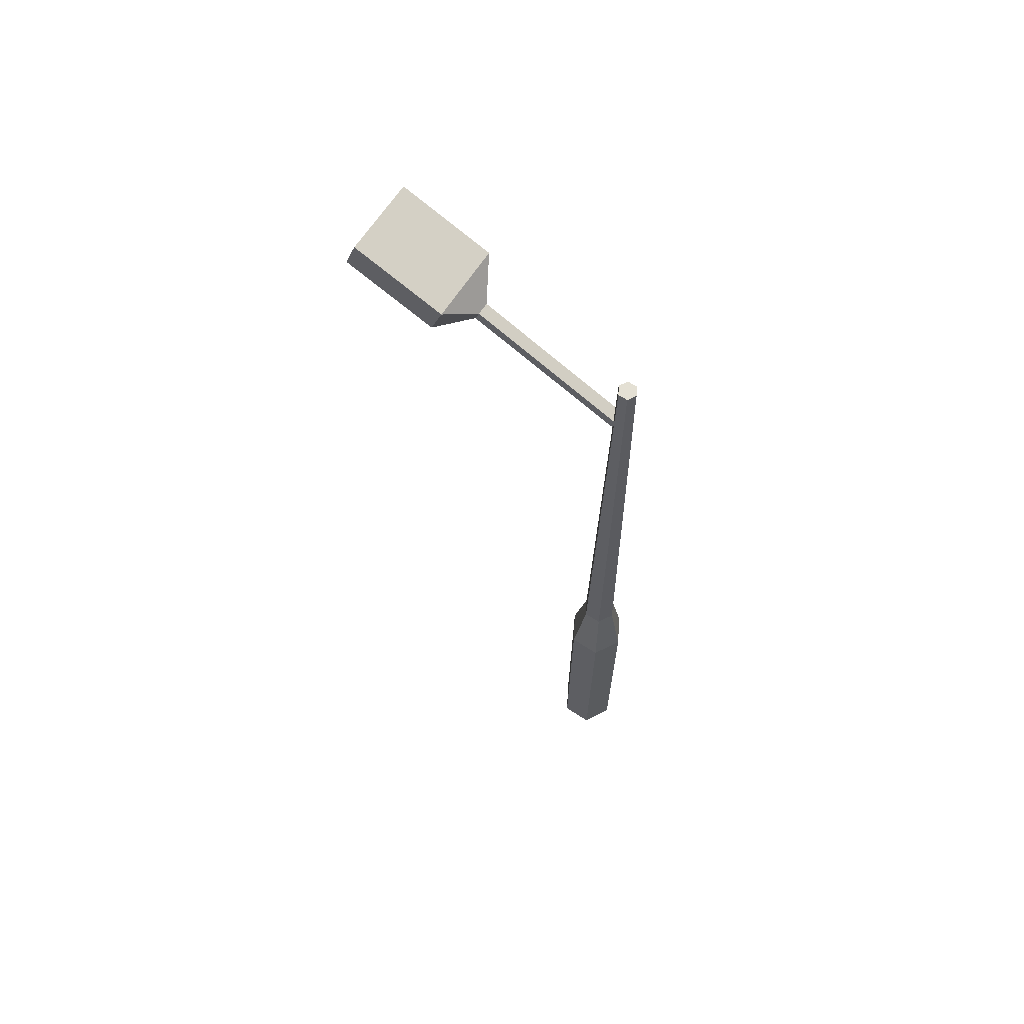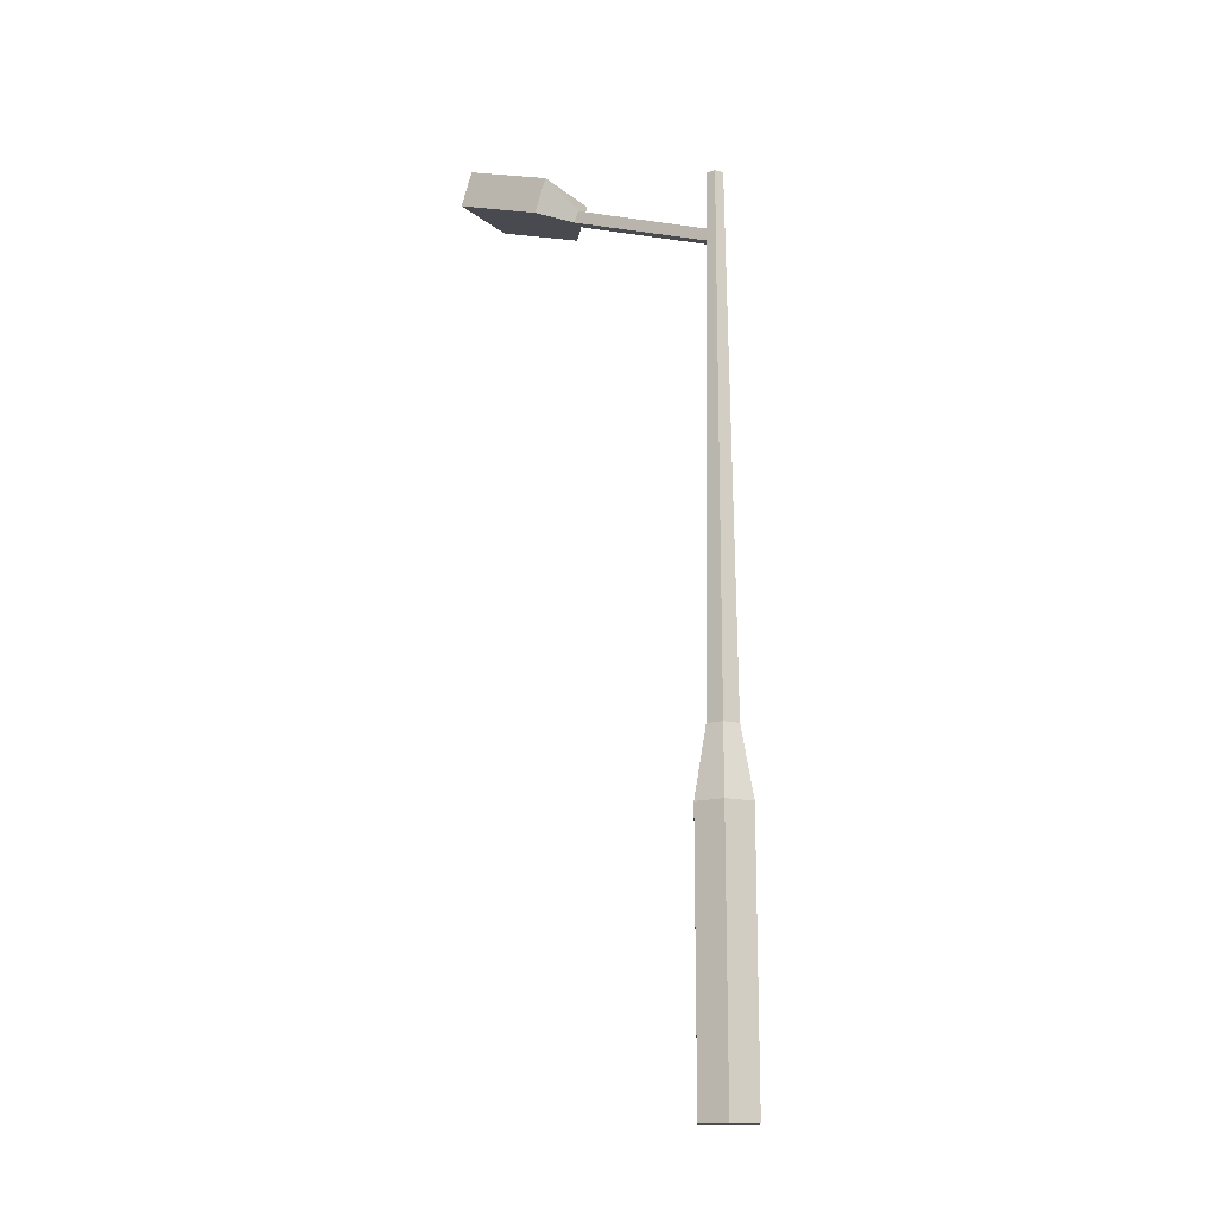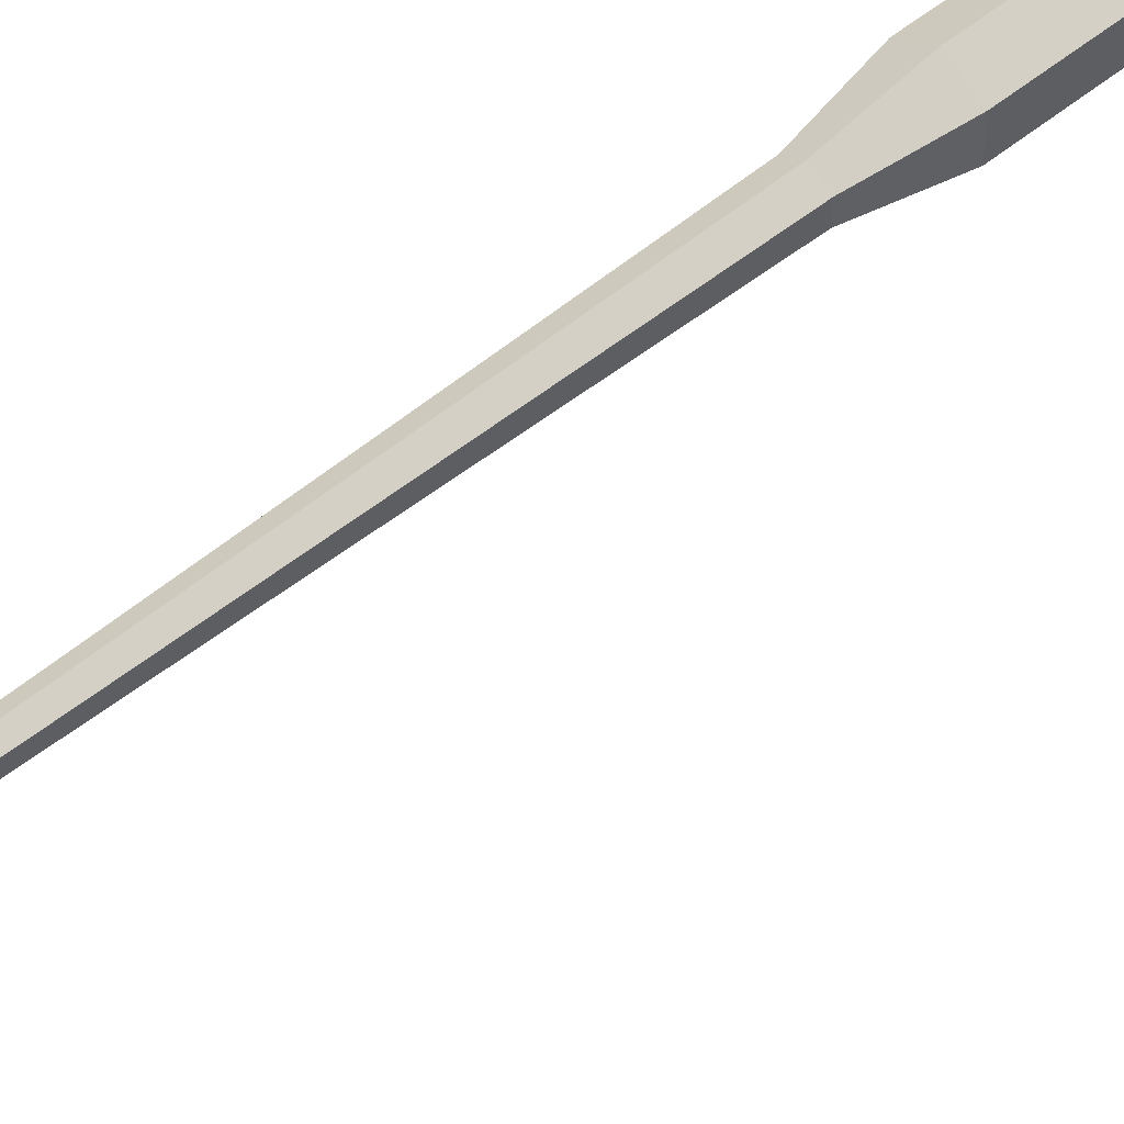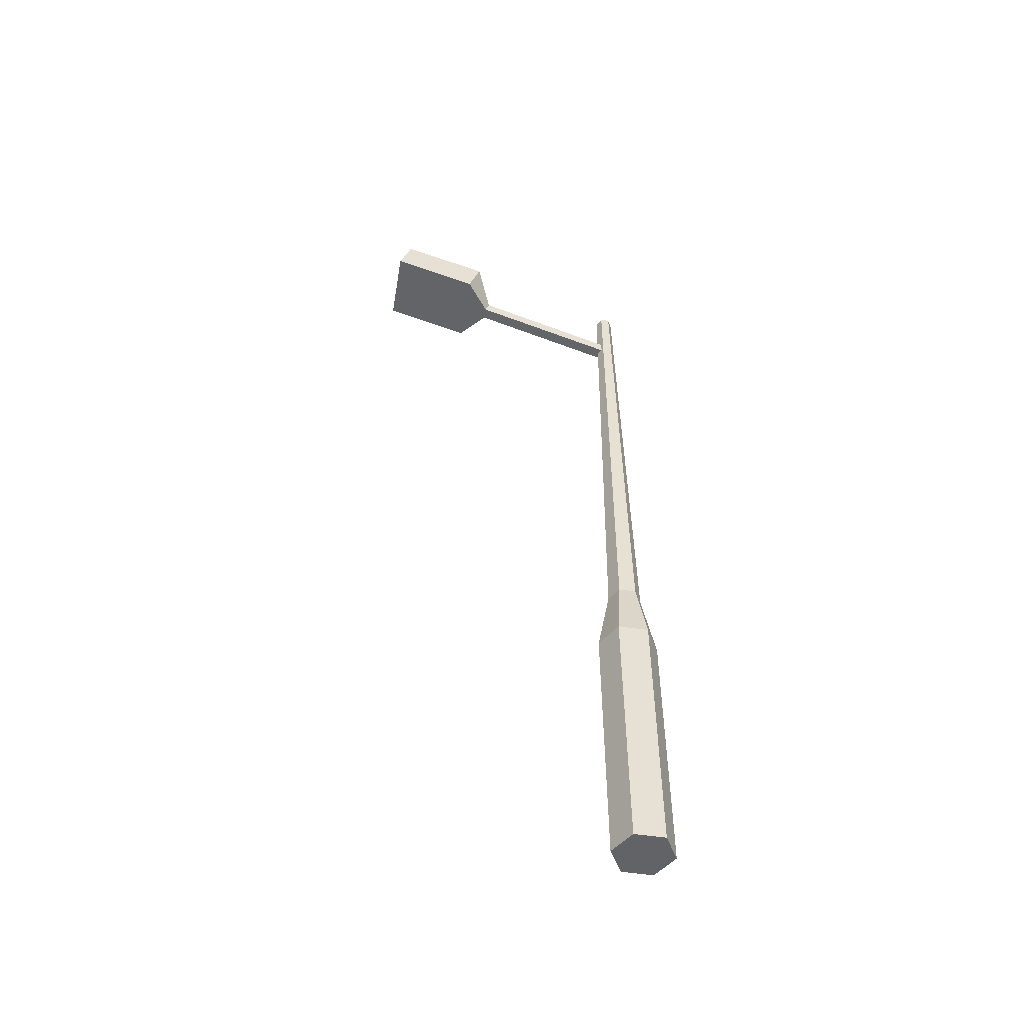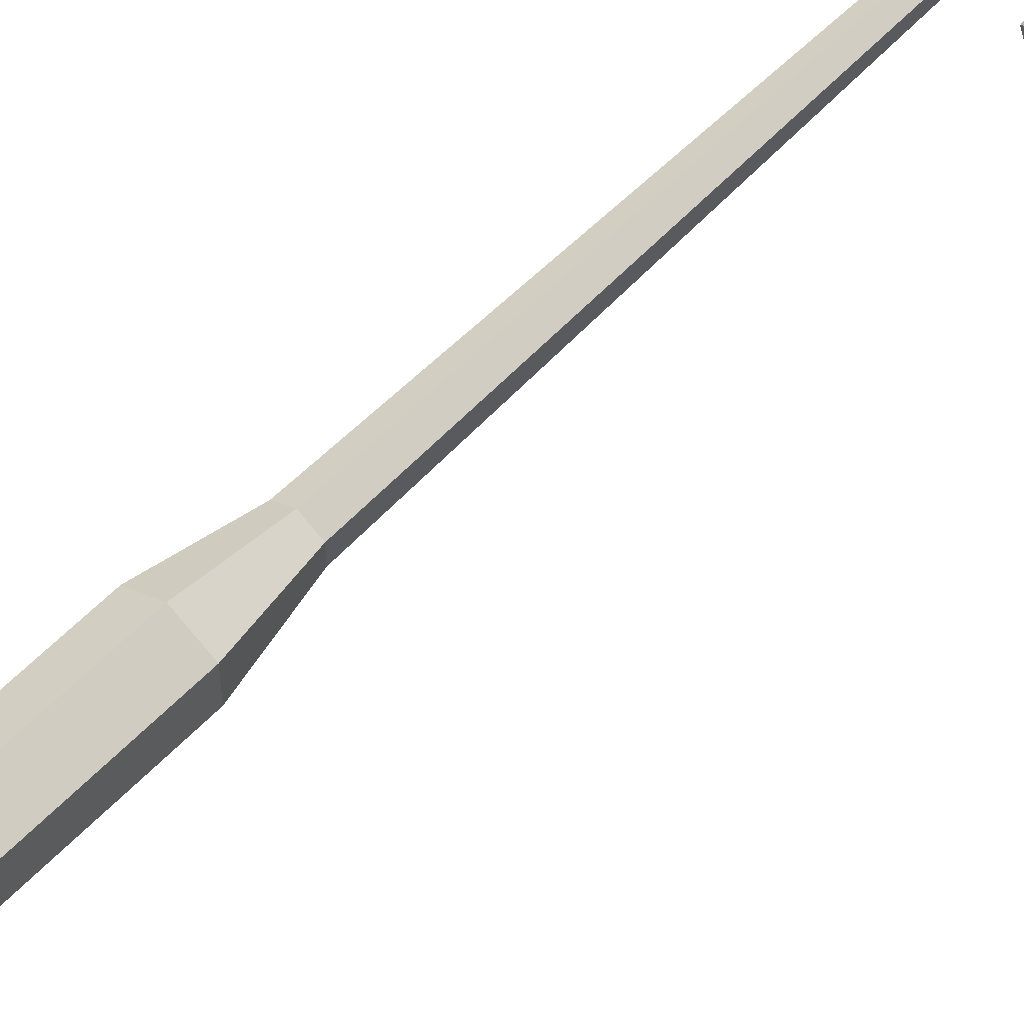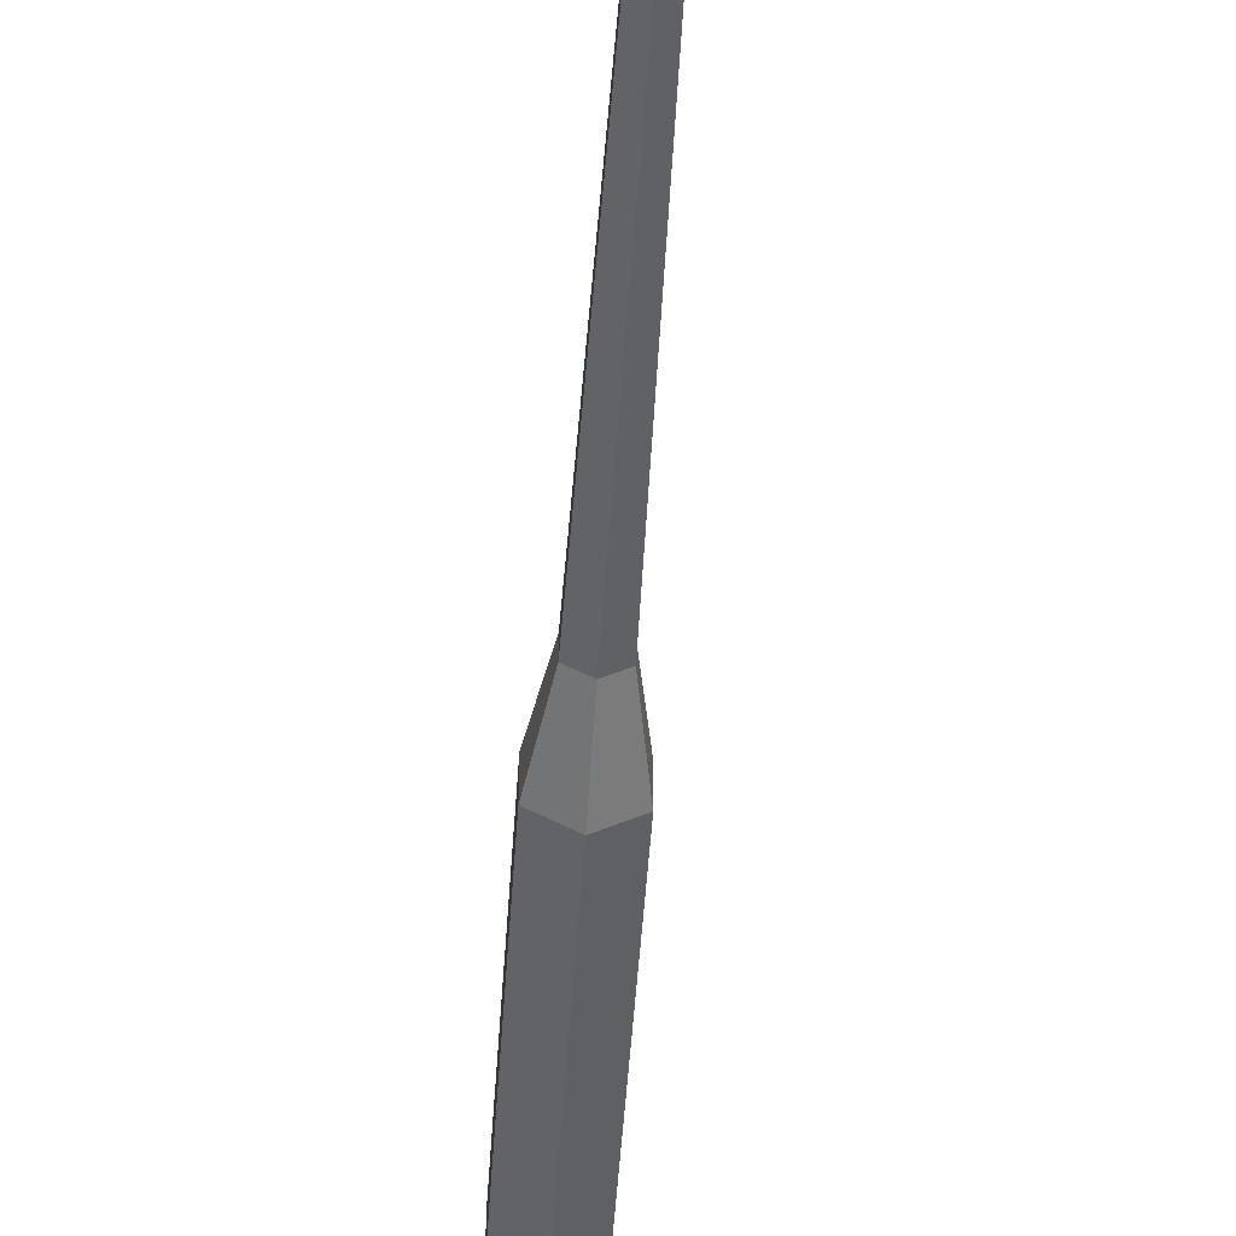
<metadata>
{"format":"obj","ext":"obj","renderer":"f3d","projection":"perspective","resolution":1024,"background":"white","views":[{"elev":66.1,"azim":-56.8,"up":"+Y"},{"elev":-14.9,"azim":-57.6,"up":"+Y"},{"elev":51.1,"azim":-132.2,"up":"+Z"},{"elev":-51.0,"azim":-99.6,"up":"+Y"},{"elev":55.8,"azim":42.3,"up":"+Z"},{"elev":-48.1,"azim":176.3,"up":"+Z"}]}
</metadata>
<code>
o Cylinder
v 0 -0.4587 -0.4587
v 0 3.621 -0.4587
v 0.3972 -0.4587 -0.2293
v 0.3972 3.621 -0.2293
v 0.3972 -0.4587 0.2293
v 0.3972 3.621 0.2293
v -0 -0.4587 0.4587
v -0 3.621 0.4587
v -0.3972 -0.4587 0.2293
v -0.3972 3.621 0.2293
v -0.3972 -0.4587 -0.2293
v -0.3972 3.621 -0.2293
v -0 4.679 -0.2582
v 0.2236 4.679 -0.1291
v 0.2236 4.679 0.1291
v -0 4.679 0.2582
v -0.2236 4.679 0.1291
v -0.2236 4.679 -0.1291
v -0 12.7 -0.1373
v 0.1189 12.7 -0.06864
v 0.1189 12.7 0.06864
v -0 12.7 0.1373
v -0.1189 12.7 0.06864
v -0.1189 12.7 -0.06864
v -0.09142 11.63 -0.01383
v -0.09142 11.81 -0.01383
v -0.09142 12.51 -2.338
v -0.09142 12.69 -2.277
v 0.09142 11.63 -0.01383
v 0.09142 11.81 -0.01383
v 0.09142 12.51 -2.338
v 0.09142 12.69 -2.277
v -0.5655 12.58 -2.725
v -0.5655 13.09 -2.544
v 0.5655 12.58 -2.725
v 0.5655 13.09 -2.544
v -0.5655 13.04 -4.077
v -0.5655 13.55 -3.895
v 0.5655 13.04 -4.077
v 0.5655 13.55 -3.895
f 2 4 3
f 4 6 5
f 6 8 7
f 8 10 9
f 8 16 17
f 12 2 1
f 10 12 11
f 11 5 9
f 17 23 24
f 4 14 15
f 10 17 18
f 2 13 14
f 6 15 16
f 12 18 13
f 20 24 22
f 15 21 22
f 13 19 20
f 18 24 19
f 16 22 23
f 14 20 21
f 26 28 27
f 32 36 34
f 30 29 31
f 26 25 29
f 27 31 29
f 32 28 26
f 33 37 39
f 28 34 33
f 32 31 35
f 31 27 33
f 40 39 37
f 36 40 38
f 35 39 40
f 33 34 38
f 1 2 3
f 3 4 5
f 5 6 7
f 7 8 9
f 10 8 17
f 11 12 1
f 9 10 11
f 5 11 1
f 5 7 9
f 1 3 5
f 18 17 24
f 6 4 15
f 12 10 18
f 4 2 14
f 8 6 16
f 2 12 13
f 22 21 20
f 24 23 22
f 20 19 24
f 16 15 22
f 14 13 20
f 13 18 19
f 17 16 23
f 15 14 21
f 25 26 27
f 28 32 34
f 32 30 31
f 30 26 29
f 25 27 29
f 30 32 26
f 35 33 39
f 27 28 33
f 36 32 35
f 35 31 33
f 38 40 37
f 34 36 38
f 36 35 40
f 37 33 38

</code>
